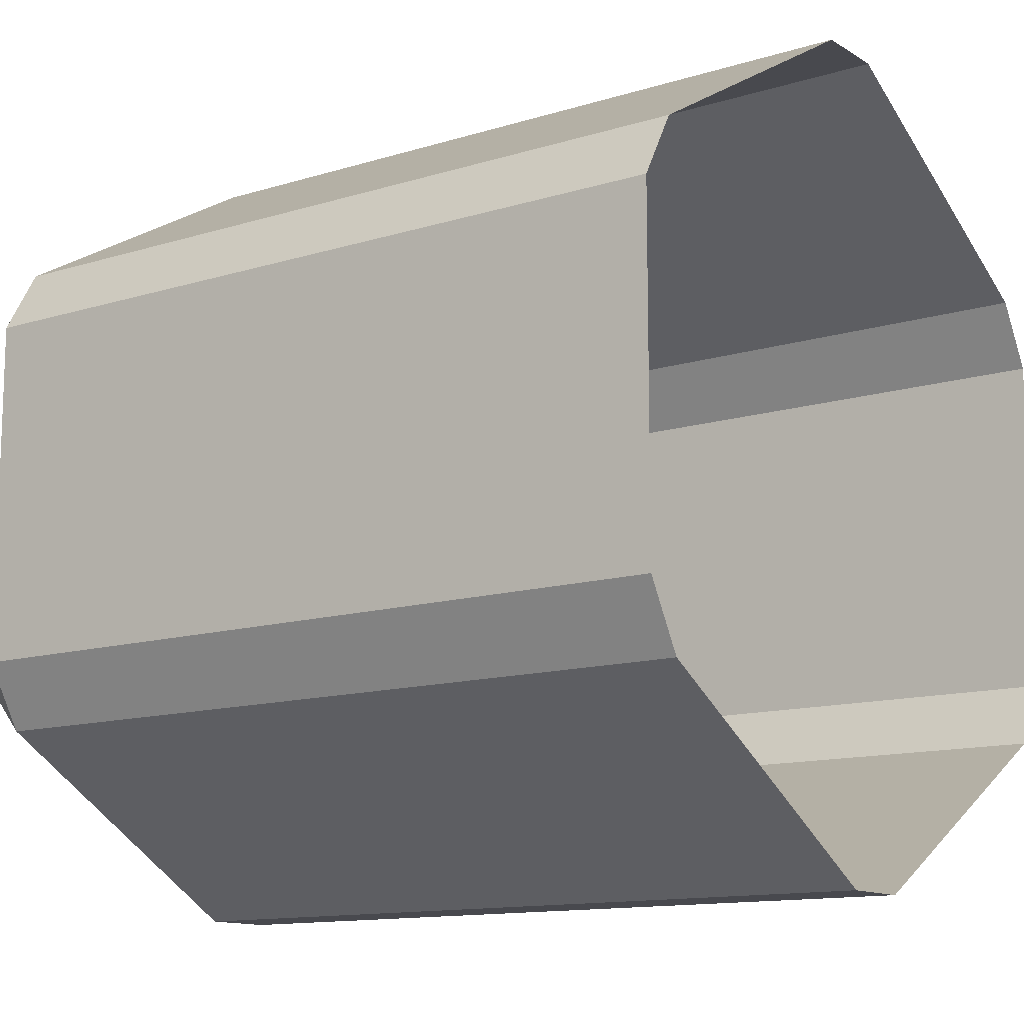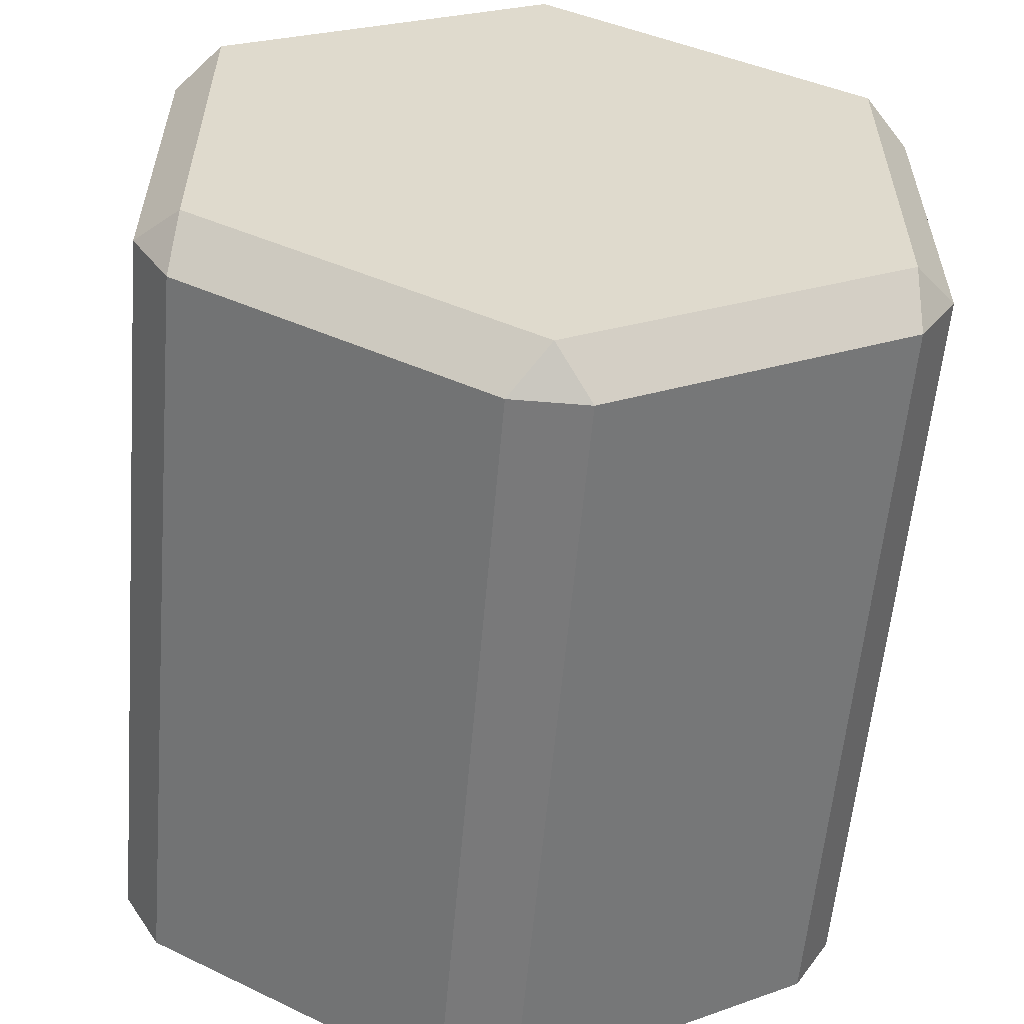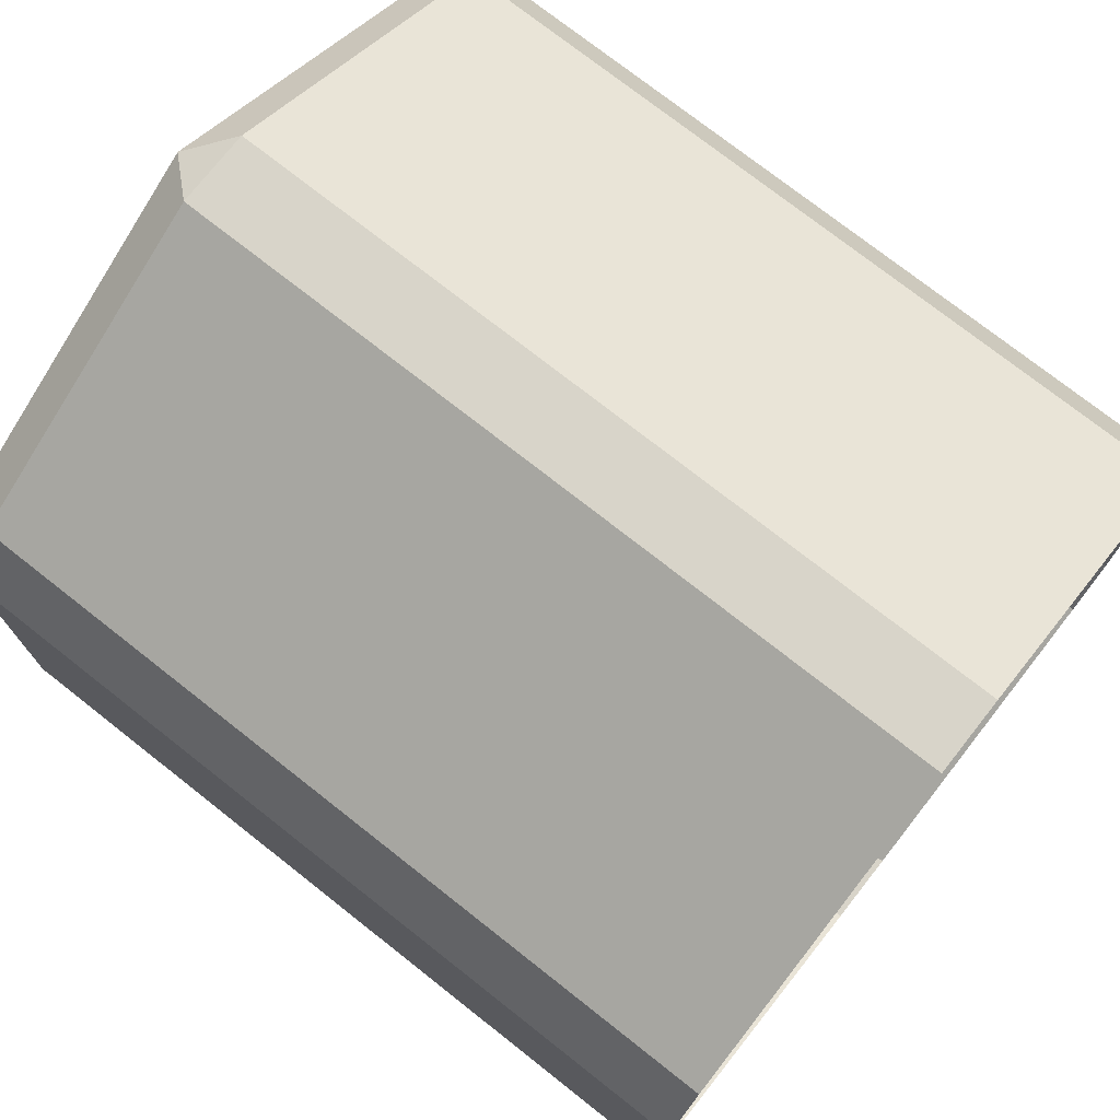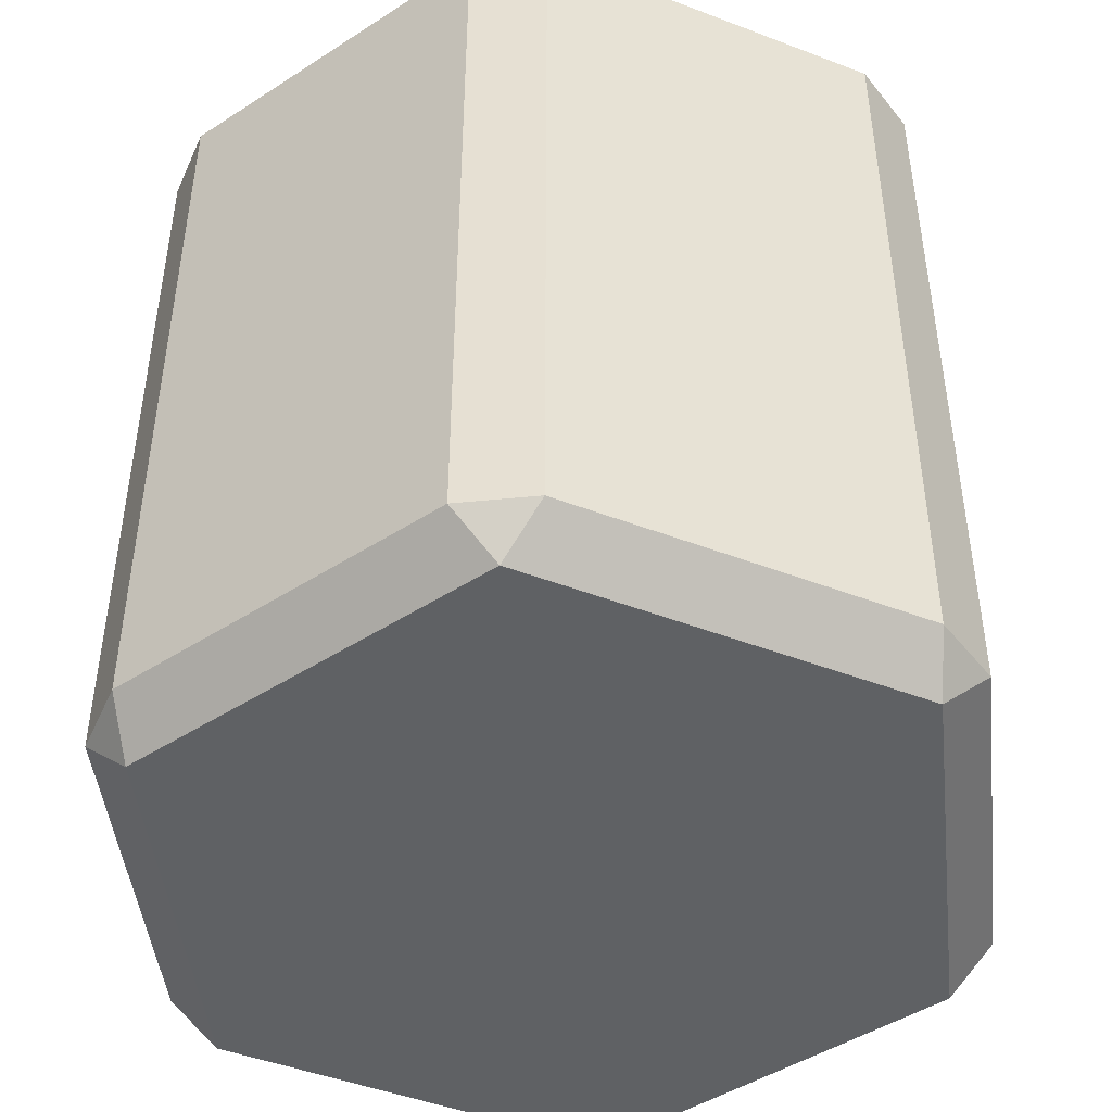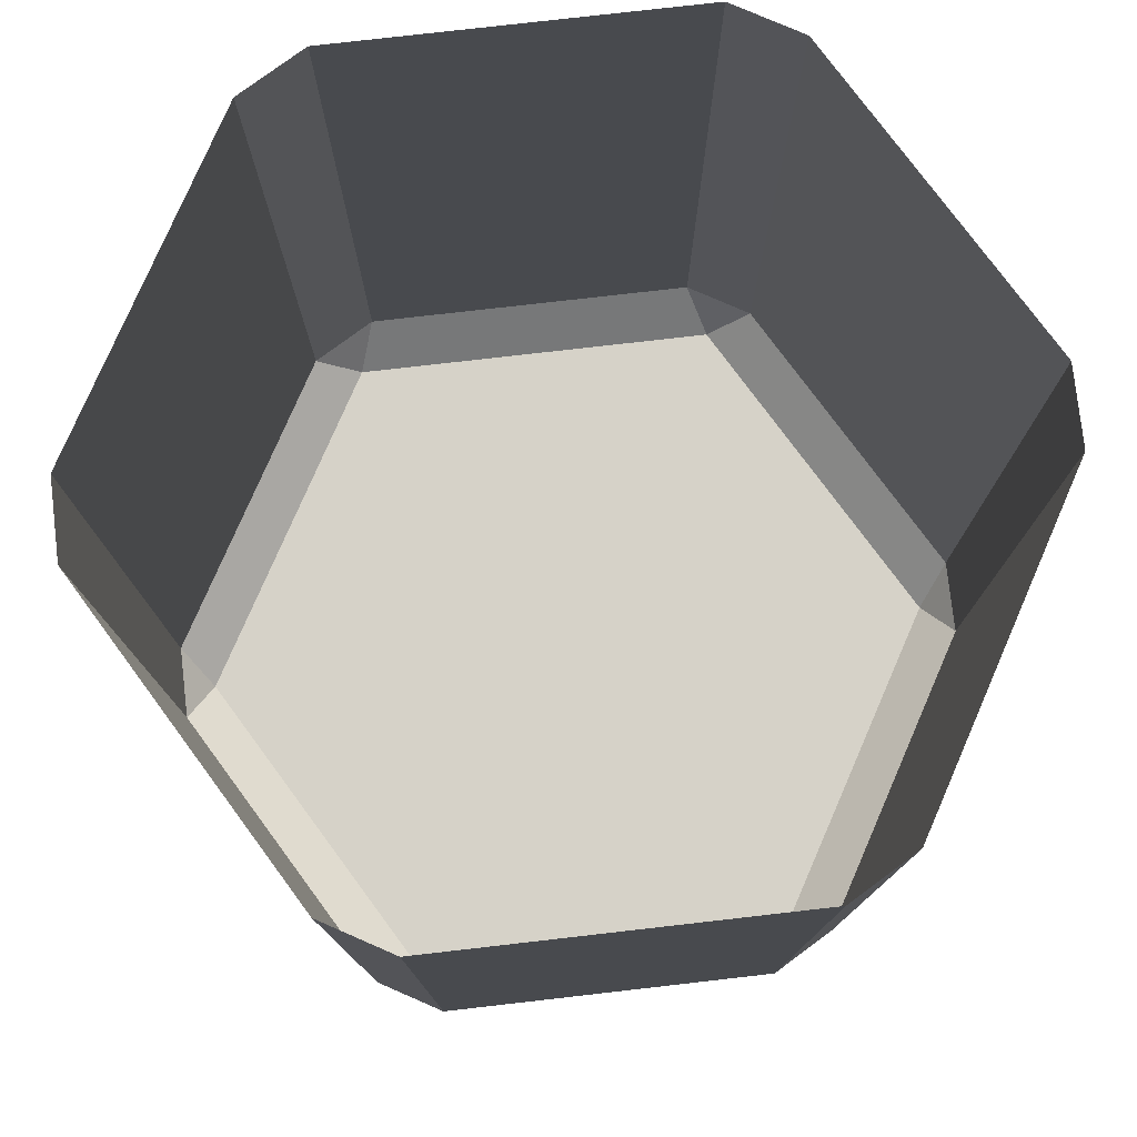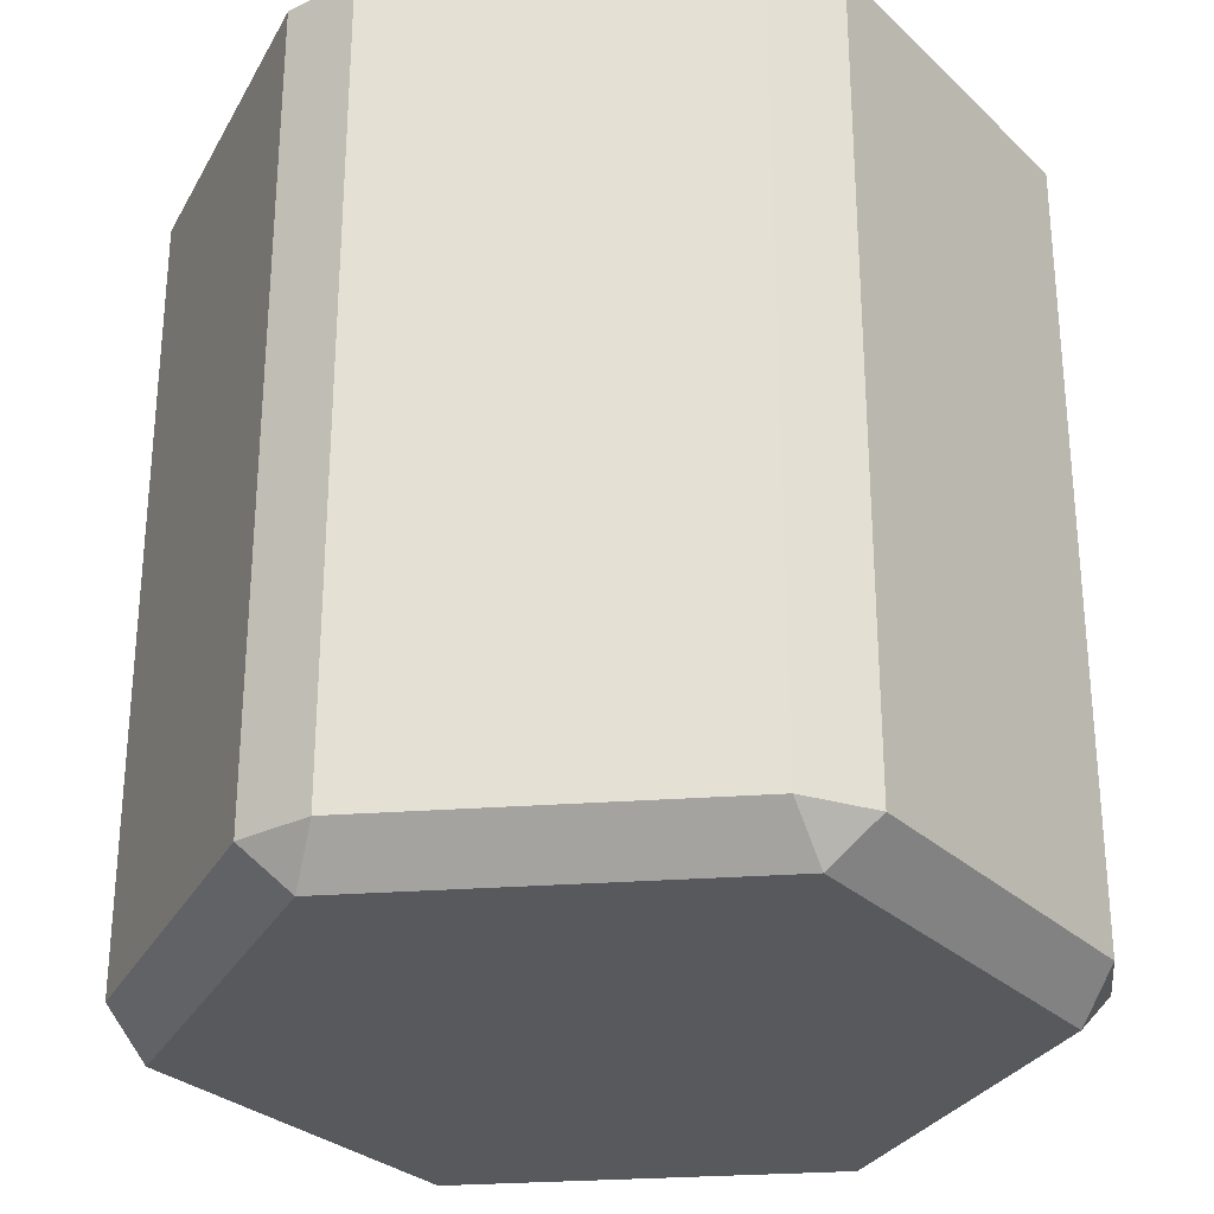
<metadata>
{"format":"obj","ext":"obj","renderer":"f3d","projection":"perspective","resolution":1024,"background":"white","views":[{"elev":-12.6,"azim":125.8,"up":"+Z"},{"elev":-57.8,"azim":-4.9,"up":"+Z"},{"elev":75.0,"azim":128.2,"up":"+Z"},{"elev":-46.5,"azim":6.4,"up":"+Y"},{"elev":78.1,"azim":-36.5,"up":"+Y"},{"elev":-29.0,"azim":-23.8,"up":"+Y"}]}
</metadata>
<code>
o Cylinder
v 0 -1 -0.8845
v -0.0866 -0.9 -0.95
v 0.0866 -0.9 -0.95
v 0.0866 0.9 -0.95
v -0.0866 0.9 -0.95
v 0.766 -1 -0.4423
v 0.7794 -0.9 -0.55
v 0.866 -0.9 -0.4
v 0.866 0.9 -0.4
v 0.7794 0.9 -0.55
v 0.766 -1 0.4423
v 0.866 -0.9 0.4
v 0.7794 -0.9 0.55
v 0.7794 0.9 0.55
v 0.866 0.9 0.4
v 0 -1 0.8845
v 0.0866 -0.9 0.95
v -0.0866 -0.9 0.95
v -0.0866 0.9 0.95
v 0.0866 0.9 0.95
v -0.766 -1 0.4423
v -0.7794 -0.9 0.55
v -0.866 -0.9 0.4
v -0.866 0.9 0.4
v -0.7794 0.9 0.55
v -0.766 -1 -0.4423
v -0.866 -0.9 -0.4
v -0.7794 -0.9 -0.55
v -0.7794 0.9 -0.55
v -0.866 0.9 -0.4
f 1 2 3
f 6 7 8
f 11 12 13
f 16 17 18
f 21 22 23
f 26 27 28
f 3 7 6 1
f 2 5 4 3
f 9 8 7 10
f 8 12 11 6
f 14 13 12 15
f 13 17 16 11
f 19 18 17 20
f 18 22 21 16
f 24 23 22 25
f 23 27 26 21
f 29 28 27 30
f 28 2 1 26
f 1 6 11 16 21 26
f 3 4 10 7
f 28 29 5 2
f 8 9 15 12
f 13 14 20 17
f 18 19 25 22
f 23 24 30 27

</code>
